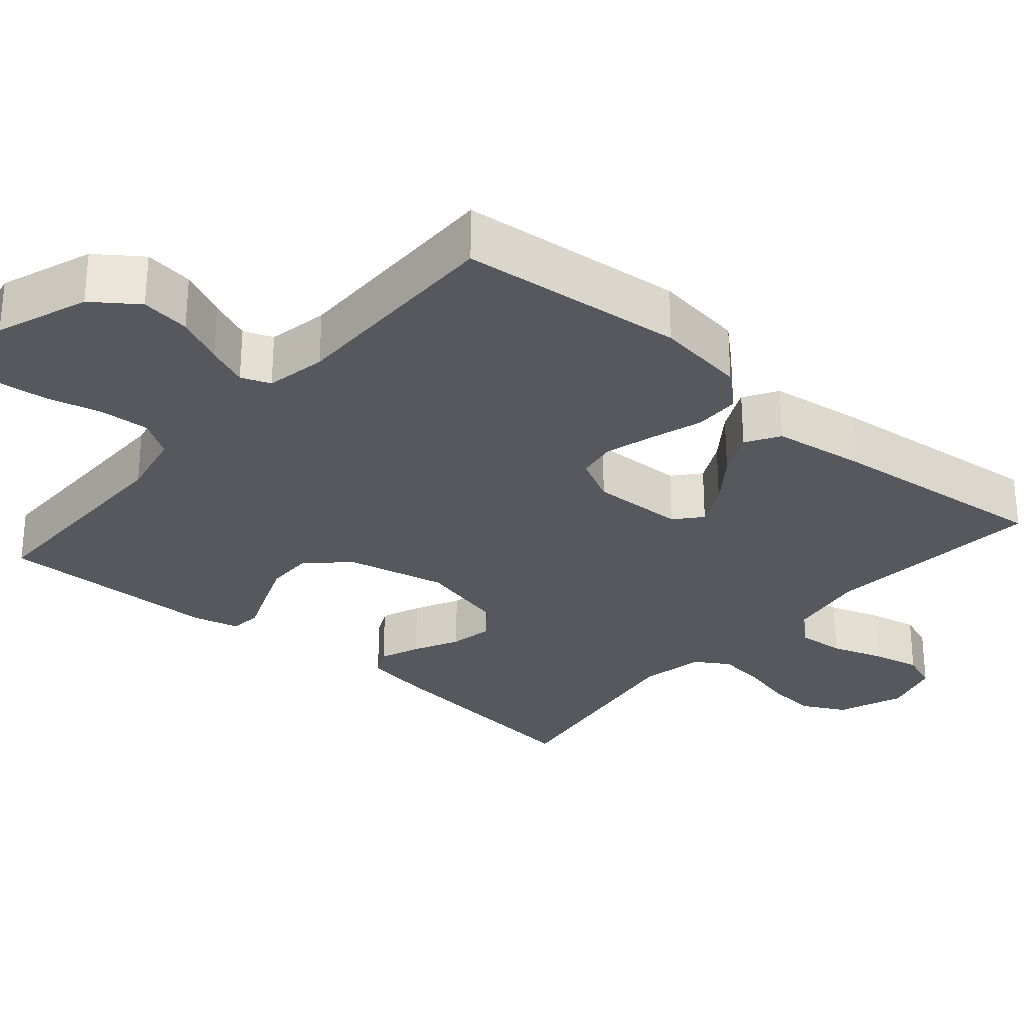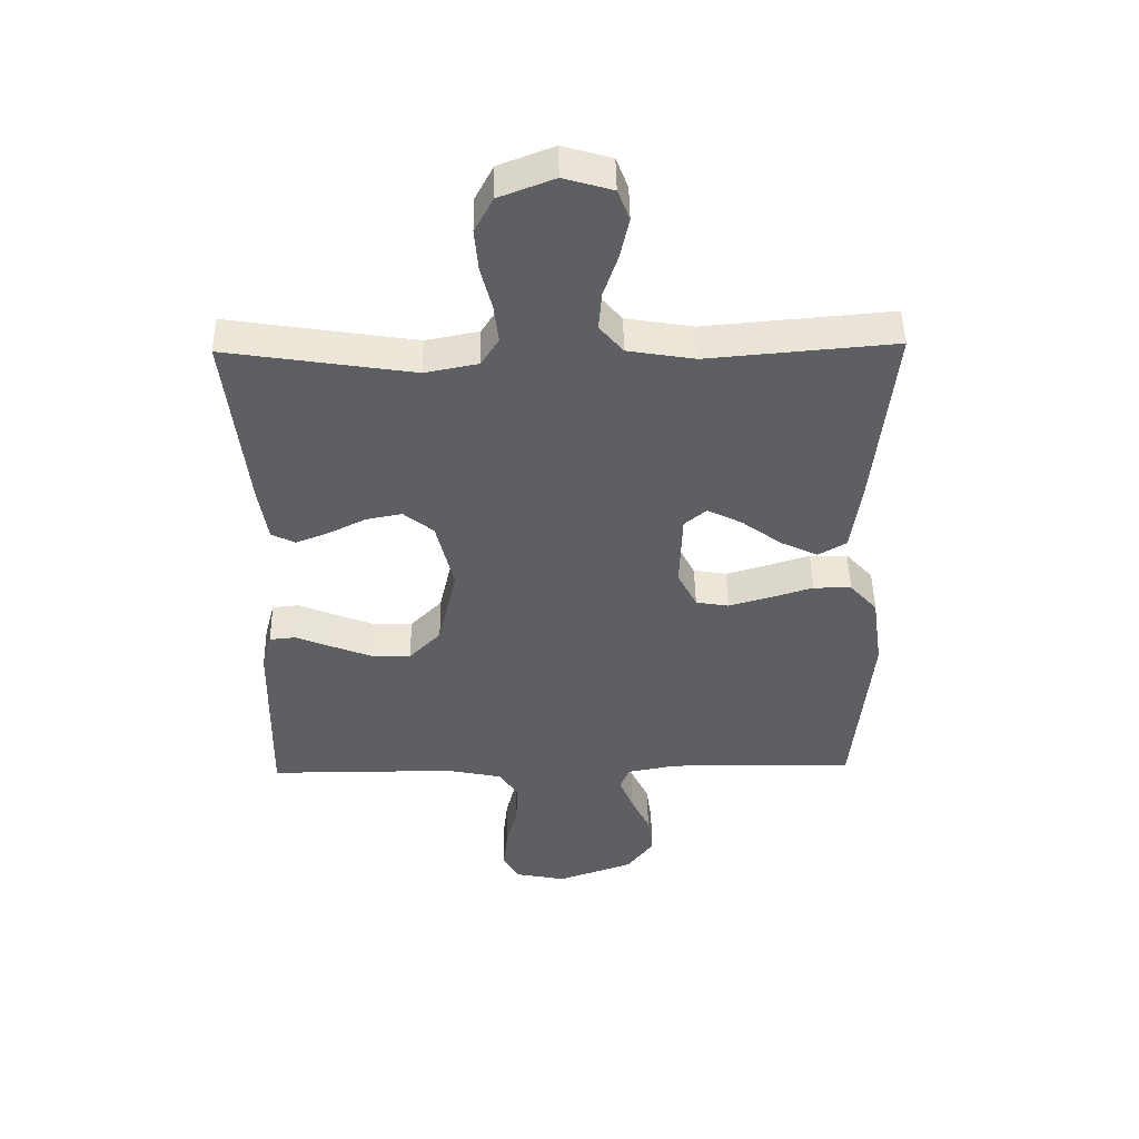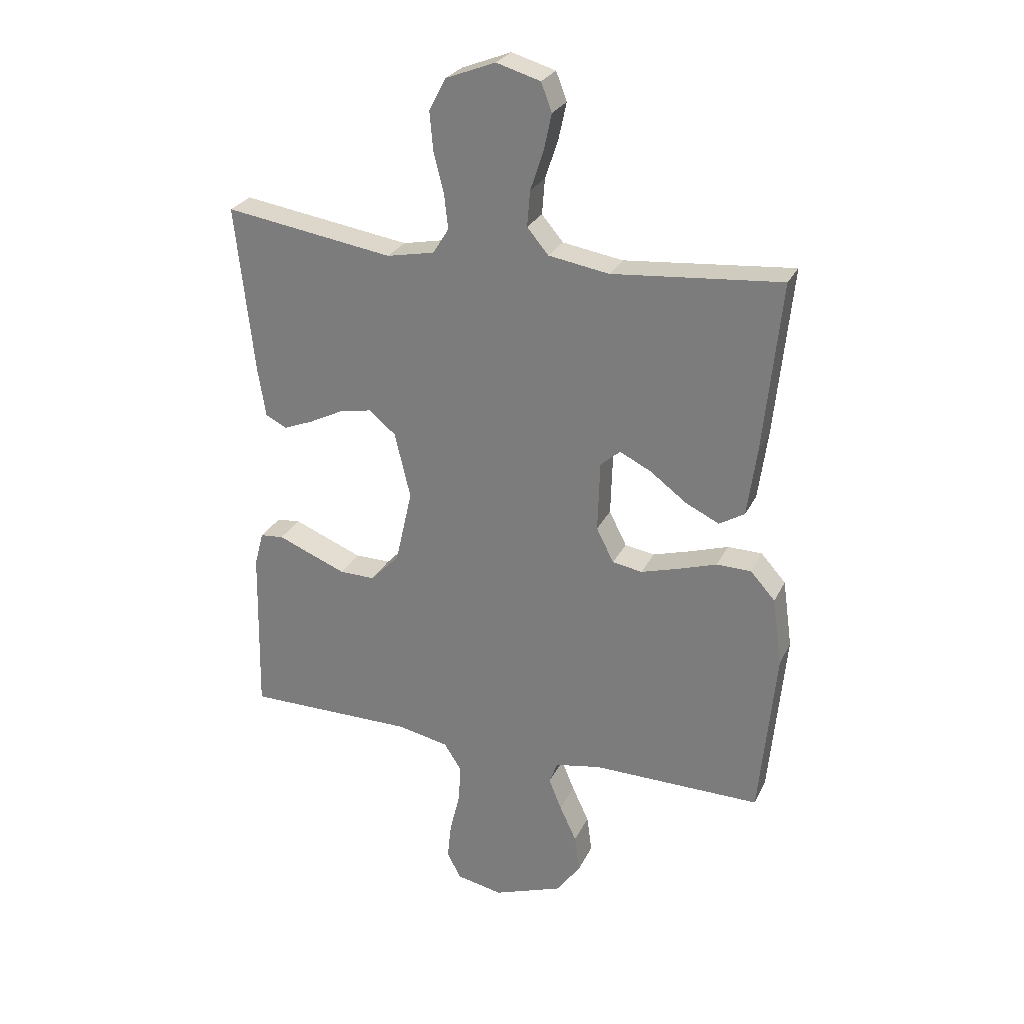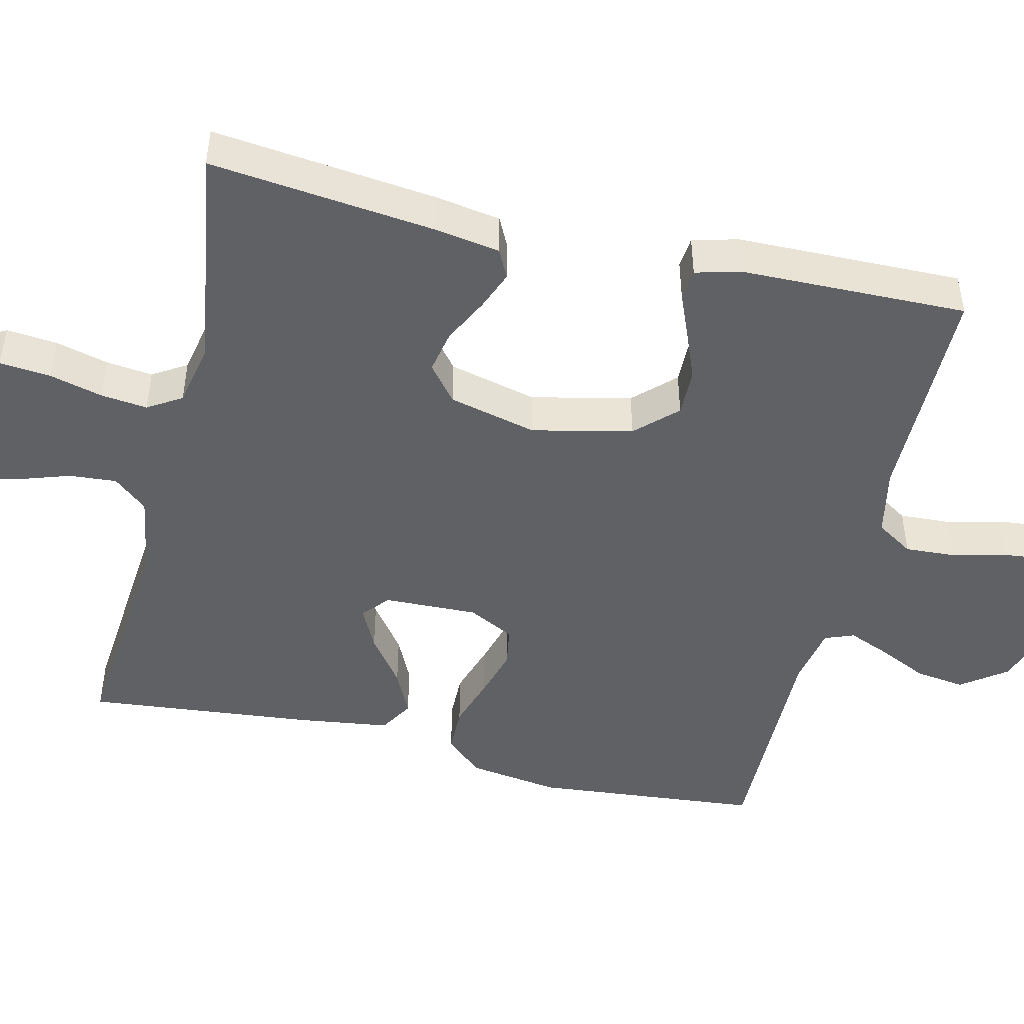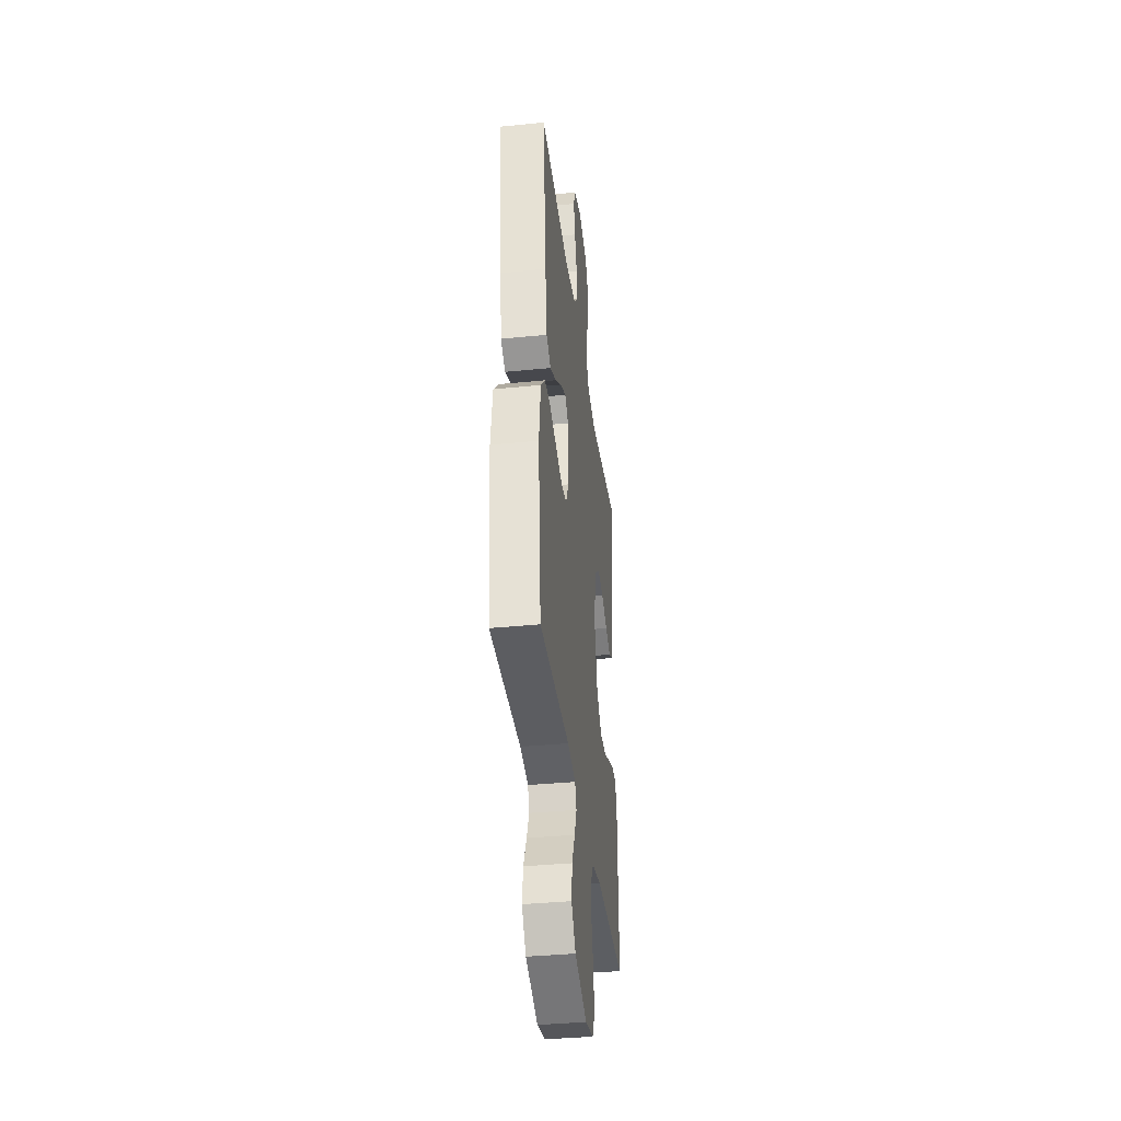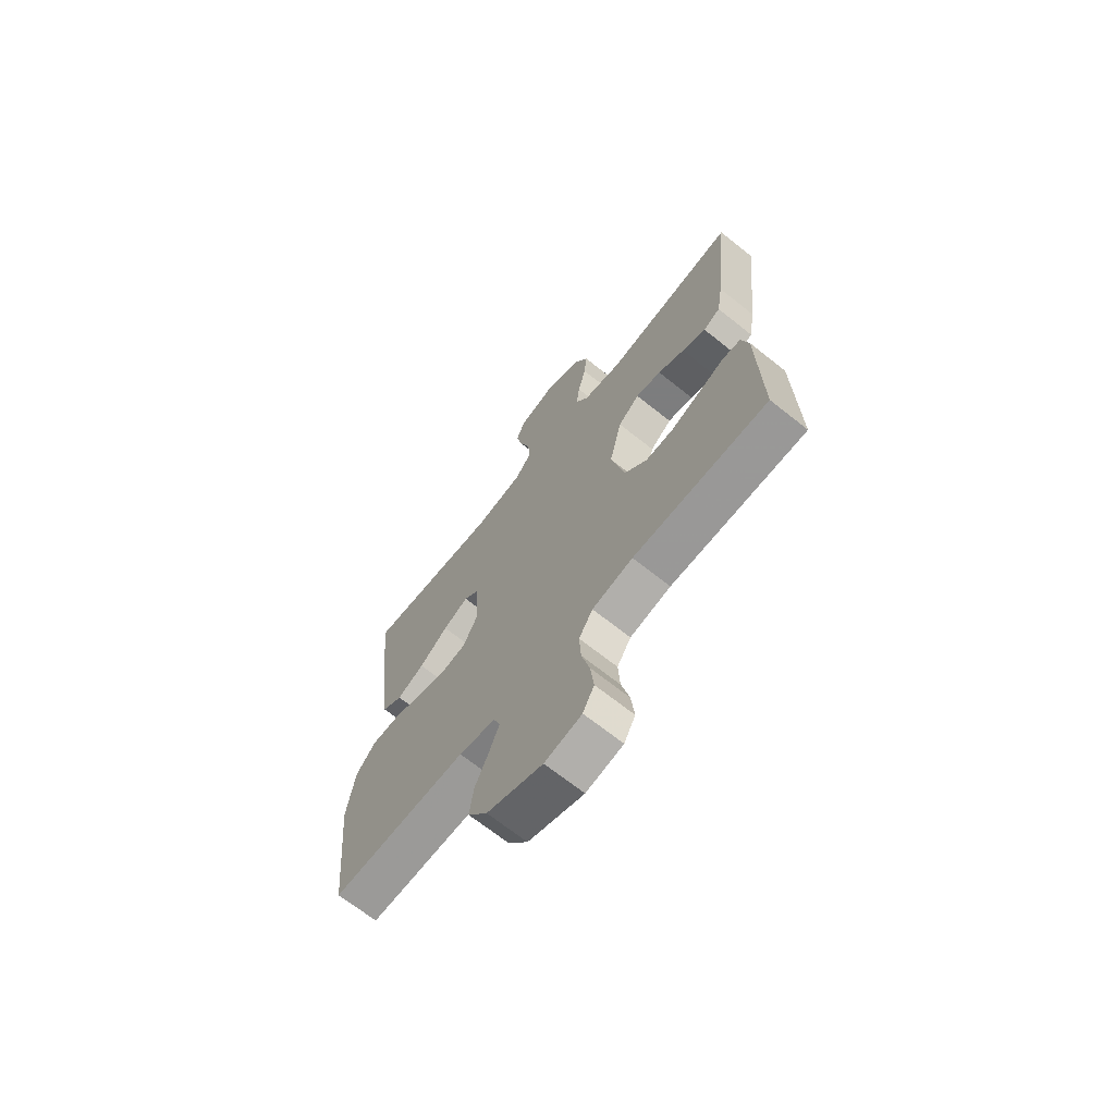
<metadata>
{"format":"obj","ext":"obj","renderer":"f3d","projection":"perspective","resolution":1024,"background":"white","views":[{"elev":-28.9,"azim":-130.8,"up":"+Y"},{"elev":47.9,"azim":179.0,"up":"+Z"},{"elev":26.8,"azim":-158.7,"up":"+Z"},{"elev":-47.6,"azim":76.5,"up":"+Y"},{"elev":-37.7,"azim":-82.7,"up":"+Z"},{"elev":-68.6,"azim":51.4,"up":"+Z"}]}
</metadata>
<code>
v -0.5 0.07 0.5
v -0.2 0.07 0.474
v -0.093 0.07 0.492
v -0.055 0.07 0.537
v -0.06 0.07 0.6
v -0.083 0.07 0.669
v -0.097 0.07 0.734
v -0.078 0.07 0.784
v 0 0.07 0.807
v 0.088 0.07 0.773
v 0.118 0.07 0.716
v 0.112 0.07 0.648
v 0.094 0.07 0.577
v 0.087 0.07 0.515
v 0.115 0.07 0.47
v 0.2 0.07 0.453
v 0.5 0.07 0.5
v 0.467 0.07 0.2
v 0.453 0.07 0.113
v 0.415 0.07 0.094
v 0.362 0.07 0.115
v 0.302 0.07 0.145
v 0.245 0.07 0.156
v 0.197 0.07 0.117
v 0.169 0.07 0
v 0.199 0.07 -0.133
v 0.25 0.07 -0.186
v 0.313 0.07 -0.185
v 0.378 0.07 -0.159
v 0.436 0.07 -0.135
v 0.478 0.07 -0.139
v 0.494 0.07 -0.2
v 0.5 0.07 -0.5
v 0.2 0.07 -0.501
v 0.109 0.07 -0.52
v 0.078 0.07 -0.569
v 0.082 0.07 -0.636
v 0.1 0.07 -0.709
v 0.107 0.07 -0.775
v 0.082 0.07 -0.822
v 0 0.07 -0.839
v -0.123 0.07 -0.795
v -0.166 0.07 -0.736
v -0.157 0.07 -0.67
v -0.127 0.07 -0.606
v -0.104 0.07 -0.55
v -0.119 0.07 -0.511
v -0.2 0.07 -0.496
v -0.5 0.07 -0.5
v -0.529 0.07 -0.2
v -0.512 0.07 -0.079
v -0.468 0.07 -0.03
v -0.407 0.07 -0.029
v -0.338 0.07 -0.051
v -0.272 0.07 -0.07
v -0.219 0.07 -0.061
v -0.188 0.07 0
v -0.192 0.07 0.125
v -0.227 0.07 0.155
v -0.283 0.07 0.127
v -0.347 0.07 0.079
v -0.407 0.07 0.05
v -0.452 0.07 0.077
v -0.469 0.07 0.2
v -0.5 0 0.5
v -0.2 0 0.474
v -0.093 0 0.492
v -0.055 0 0.537
v -0.06 0 0.6
v -0.083 0 0.669
v -0.097 0 0.734
v -0.078 0 0.784
v 0 0 0.807
v 0.088 0 0.773
v 0.118 0 0.716
v 0.112 0 0.648
v 0.094 0 0.577
v 0.087 0 0.515
v 0.115 0 0.47
v 0.2 0 0.453
v 0.5 0 0.5
v 0.467 0 0.2
v 0.453 0 0.113
v 0.415 0 0.094
v 0.362 0 0.115
v 0.302 0 0.145
v 0.245 0 0.156
v 0.197 0 0.117
v 0.169 0 0
v 0.199 0 -0.133
v 0.25 0 -0.186
v 0.313 0 -0.185
v 0.378 0 -0.159
v 0.436 0 -0.135
v 0.478 0 -0.139
v 0.494 0 -0.2
v 0.5 0 -0.5
v 0.2 0 -0.501
v 0.109 0 -0.52
v 0.078 0 -0.569
v 0.082 0 -0.636
v 0.1 0 -0.709
v 0.107 0 -0.775
v 0.082 0 -0.822
v 0 0 -0.839
v -0.123 0 -0.795
v -0.166 0 -0.736
v -0.157 0 -0.67
v -0.127 0 -0.606
v -0.104 0 -0.55
v -0.119 0 -0.511
v -0.2 0 -0.496
v -0.5 0 -0.5
v -0.529 0 -0.2
v -0.512 0 -0.079
v -0.468 0 -0.03
v -0.407 0 -0.029
v -0.338 0 -0.051
v -0.272 0 -0.07
v -0.219 0 -0.061
v -0.188 0 0
v -0.192 0 0.125
v -0.227 0 0.155
v -0.283 0 0.127
v -0.347 0 0.079
v -0.407 0 0.05
v -0.452 0 0.077
v -0.469 0 0.2
f 64 1 2
f 63 64 2
f 62 63 2
f 61 62 2
f 60 61 2
f 59 60 2 3
f 58 59 3 4
f 57 58 4
f 52 53 54
f 51 52 54
f 50 51 54
f 49 50 54
f 48 49 54
f 47 48 54 55
f 46 47 55 56
f 43 44 45
f 42 43 45
f 41 42 45
f 40 41 45
f 39 40 45
f 38 39 45
f 37 38 45
f 36 37 45 46
f 46 56 57
f 36 46 57
f 35 36 57
f 32 33 34
f 31 32 34
f 30 31 34
f 29 30 34
f 28 29 34 35
f 20 21 22
f 19 20 22
f 18 19 22
f 17 18 22
f 16 17 22
f 15 16 22 23
f 14 15 23 24
f 11 12 13
f 10 11 13
f 9 10 13
f 8 9 13
f 7 8 13
f 6 7 13
f 5 6 13
f 4 5 13 14
f 14 24 25
f 4 14 25
f 57 4 25
f 27 28 35
f 26 27 35 57
f 25 26 57
f 66 65 128
f 66 128 127
f 66 127 126
f 66 126 125
f 66 125 124
f 67 66 124 123
f 68 67 123 122
f 68 122 121
f 118 117 116
f 118 116 115
f 118 115 114
f 118 114 113
f 118 113 112
f 119 118 112 111
f 120 119 111 110
f 109 108 107
f 109 107 106
f 109 106 105
f 109 105 104
f 109 104 103
f 109 103 102
f 109 102 101
f 110 109 101 100
f 121 120 110
f 121 110 100
f 121 100 99
f 98 97 96
f 98 96 95
f 98 95 94
f 98 94 93
f 99 98 93 92
f 86 85 84
f 86 84 83
f 86 83 82
f 86 82 81
f 86 81 80
f 87 86 80 79
f 88 87 79 78
f 77 76 75
f 77 75 74
f 77 74 73
f 77 73 72
f 77 72 71
f 77 71 70
f 77 70 69
f 78 77 69 68
f 89 88 78
f 89 78 68
f 89 68 121
f 99 92 91
f 121 99 91 90
f 121 90 89
f 1 65 66 2
f 2 66 67 3
f 3 67 68 4
f 4 68 69 5
f 5 69 70 6
f 6 70 71 7
f 7 71 72 8
f 8 72 73 9
f 9 73 74 10
f 10 74 75 11
f 11 75 76 12
f 12 76 77 13
f 13 77 78 14
f 14 78 79 15
f 15 79 80 16
f 16 80 81 17
f 17 81 82 18
f 18 82 83 19
f 19 83 84 20
f 20 84 85 21
f 21 85 86 22
f 22 86 87 23
f 23 87 88 24
f 24 88 89 25
f 25 89 90 26
f 26 90 91 27
f 27 91 92 28
f 28 92 93 29
f 29 93 94 30
f 30 94 95 31
f 31 95 96 32
f 32 96 97 33
f 33 97 98 34
f 34 98 99 35
f 35 99 100 36
f 36 100 101 37
f 37 101 102 38
f 38 102 103 39
f 39 103 104 40
f 40 104 105 41
f 41 105 106 42
f 42 106 107 43
f 43 107 108 44
f 44 108 109 45
f 45 109 110 46
f 46 110 111 47
f 47 111 112 48
f 48 112 113 49
f 49 113 114 50
f 50 114 115 51
f 51 115 116 52
f 52 116 117 53
f 53 117 118 54
f 54 118 119 55
f 55 119 120 56
f 56 120 121 57
f 57 121 122 58
f 58 122 123 59
f 59 123 124 60
f 60 124 125 61
f 61 125 126 62
f 62 126 127 63
f 63 127 128 64
f 64 128 65 1

</code>
